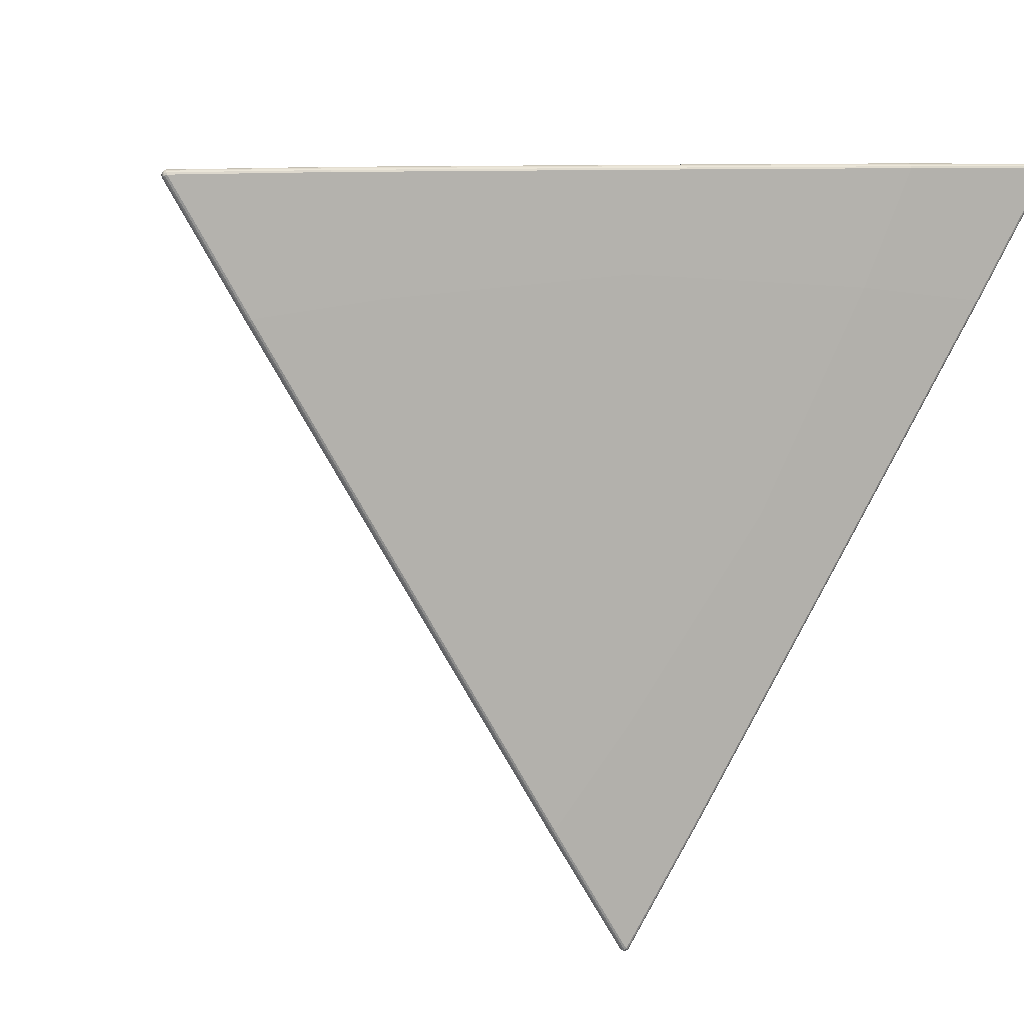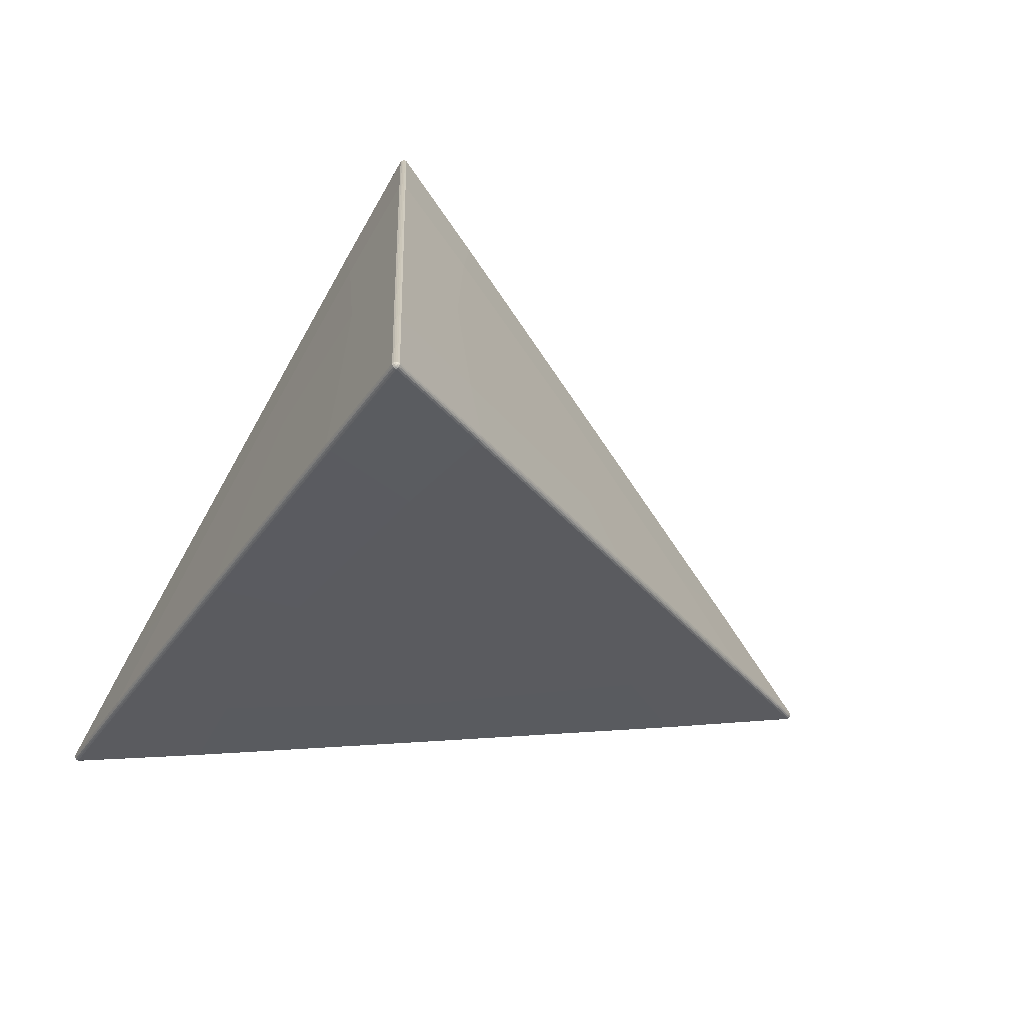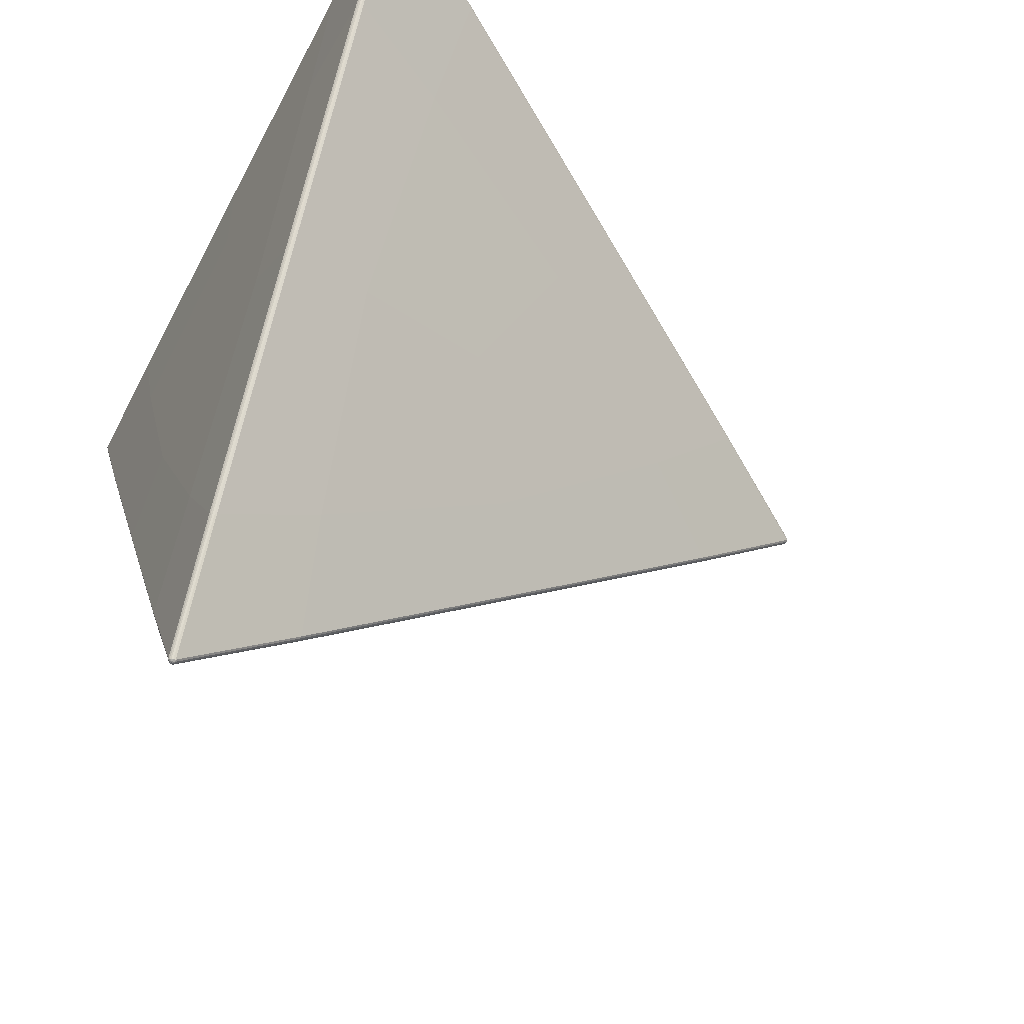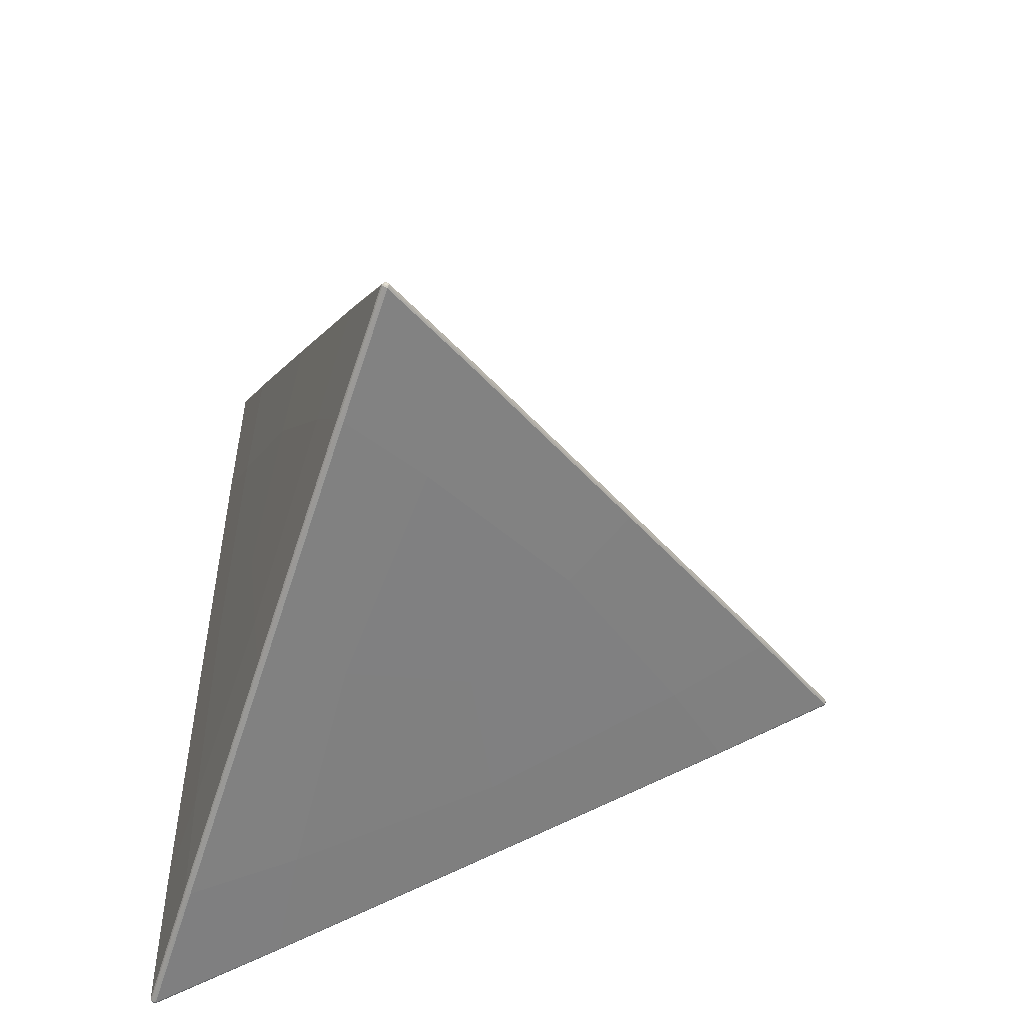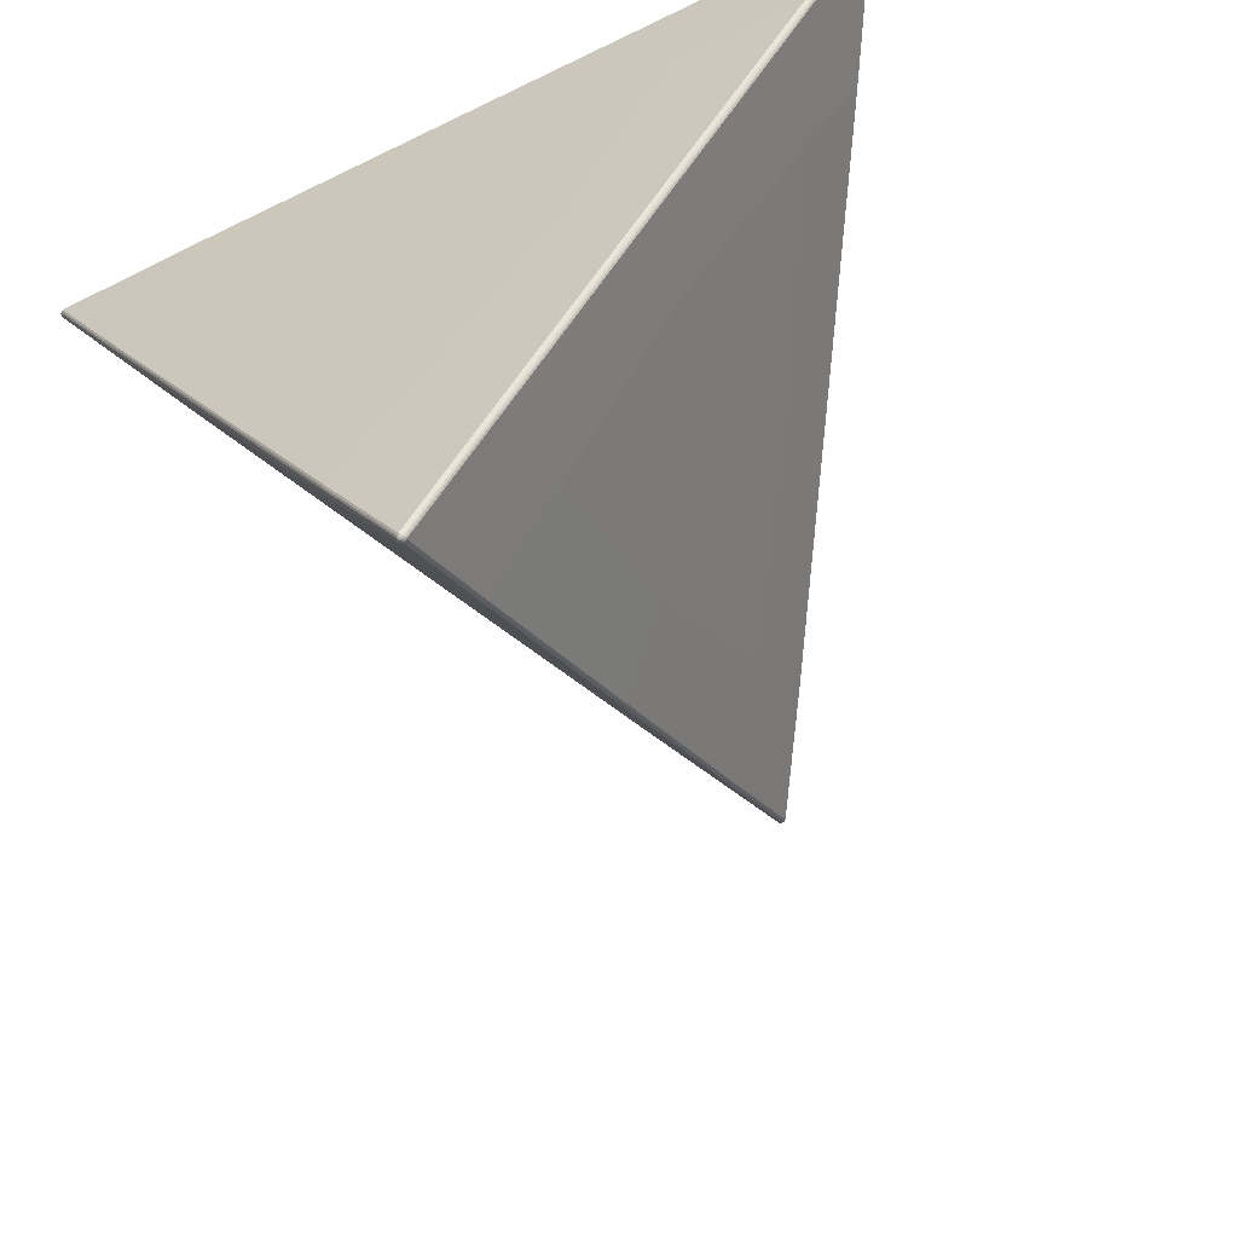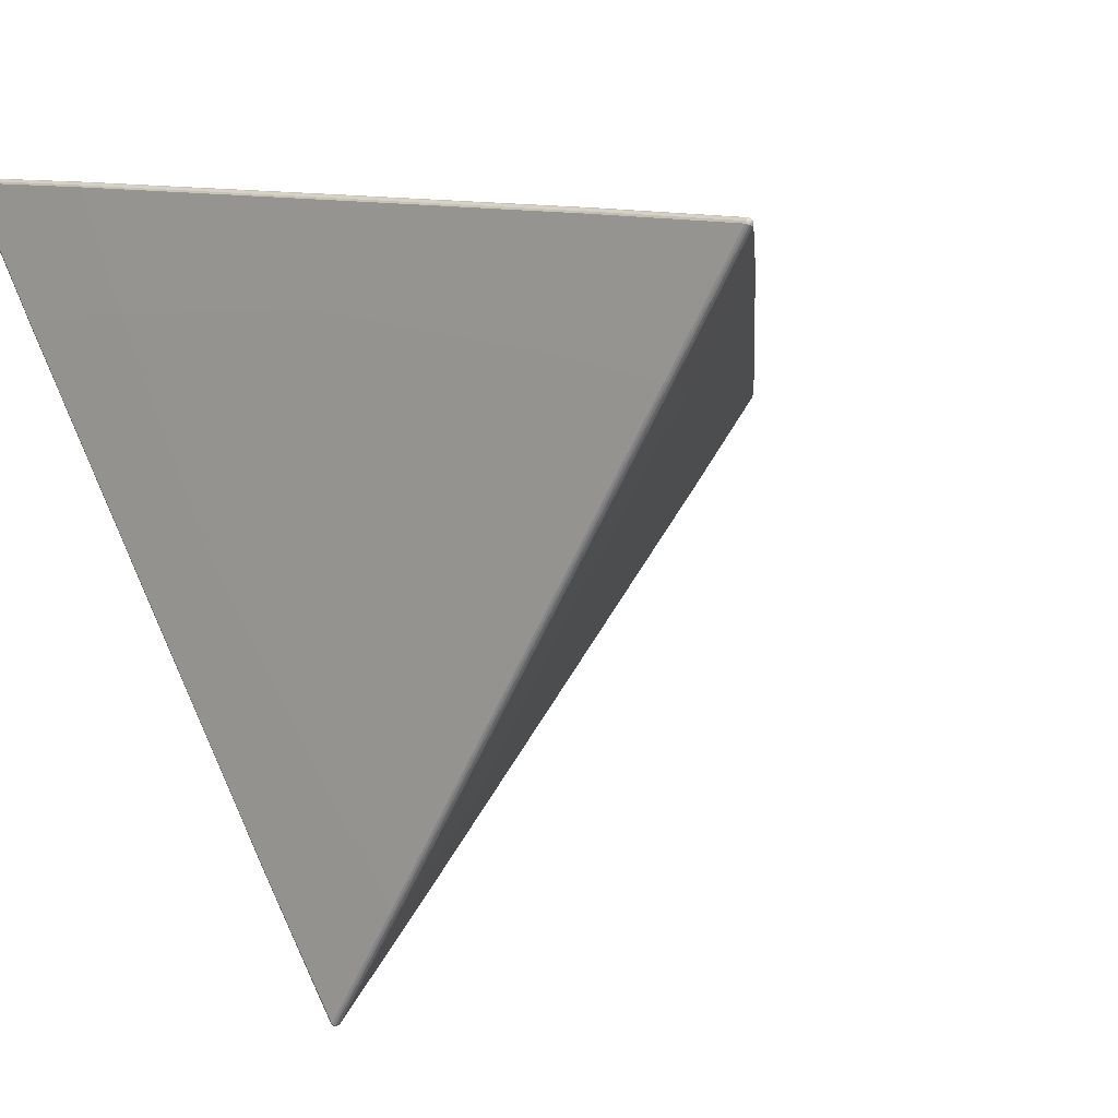
<metadata>
{"format":"obj","ext":"obj","renderer":"f3d","projection":"perspective","resolution":1024,"background":"white","views":[{"elev":9.2,"azim":-18.2,"up":"+Z"},{"elev":75.9,"azim":116.6,"up":"+Y"},{"elev":-47.7,"azim":63.6,"up":"+Z"},{"elev":52.5,"azim":93.1,"up":"+Y"},{"elev":-57.2,"azim":27.0,"up":"+Z"},{"elev":11.6,"azim":35.8,"up":"+Z"}]}
</metadata>
<code>
o Cube
v -0.1281 0.5846 -0.07358
v -0 0.5845 0.1482
v 0.1281 0.5846 -0.07358
v -0.1427 0.7524 0.07471
v -0.1406 0.7538 0.08164
v -0.007052 0.7526 -0.1602
v -0.006758 0.9689 -0.003299
v -0.004908 0.971 0.003437
v 0 0.9729 0.000605
v 0.1356 0.7524 0.08693
v 0.1406 0.7538 0.08164
v -0.1356 0.7524 0.08693
v -0 0.9689 0.008405
v 0.004908 0.971 0.003437
v 0.007052 0.7526 -0.1602
v 0 0.7539 -0.1619
v 0.1427 0.7524 0.07471
v 0.006758 0.9689 -0.003299
v 0 0.971 -0.005064
v -0.4346 -0.1254 0.3987
v -0.5627 -0.1253 0.1769
v -0.4346 -0.3344 0.2507
v -0.6572 -0.09955 0.3875
v -0.6624 -0.09846 0.3824
v -0.5216 -0.3211 0.4657
v -0.7889 -0.3196 0.463
v -0.7945 -0.3186 0.4585
v -0.7944 -0.3246 0.4584
v -0.6643 -0.321 0.2186
v -0.6624 -0.3279 0.2199
v -0.6643 -0.09954 0.3753
v -0.7956 -0.3196 0.4513
v -0.7945 -0.3266 0.4528
v -0.5216 -0.3326 0.4576
v -0.5218 -0.3281 0.4634
v -0.6572 -0.3325 0.2226
v -0.7889 -0.3306 0.4552
v -0.7896 -0.3266 0.4613
v 0.4346 -0.1254 0.3987
v 0.4346 -0.3344 0.2507
v 0.5627 -0.1253 0.1769
v 0.5216 -0.3211 0.4657
v 0.5218 -0.3281 0.4634
v 0.6572 -0.09955 0.3875
v 0.7889 -0.3196 0.463
v 0.7896 -0.3266 0.4613
v 0.7944 -0.3246 0.4584
v 0.6572 -0.3325 0.2226
v 0.6624 -0.3279 0.2199
v 0.5216 -0.3326 0.4576
v 0.7889 -0.3306 0.4552
v 0.7945 -0.3266 0.4528
v 0.6643 -0.09954 0.3753
v 0.6624 -0.09846 0.3824
v 0.6643 -0.321 0.2186
v 0.7956 -0.3196 0.4513
v 0.7945 -0.3186 0.4585
v 0 -0.334 -0.5021
v -0.1281 -0.1248 -0.5759
v 0.1281 -0.1248 -0.5759
v -0.1356 -0.3319 -0.6808
v -0.1406 -0.3274 -0.6839
v 0.1356 -0.3319 -0.6808
v 0 -0.3298 -0.9111
v -0.004908 -0.3258 -0.9147
v 0 -0.3237 -0.9175
v -0.007052 -0.09884 -0.7631
v 0 -0.09775 -0.7649
v -0.1427 -0.3204 -0.6849
v -0.006758 -0.3187 -0.915
v 0 -0.3178 -0.9176
v 0.1427 -0.3204 -0.6849
v 0.1406 -0.3274 -0.6839
v 0.007052 -0.09884 -0.7631
v 0.006758 -0.3187 -0.915
v 0.004909 -0.3258 -0.9147
v -0.142 0.7534 0.07833
v -0.006154 0.9705 0.000295
v -0.003576 0.7536 -0.1614
v -0.003343 0.9705 -0.004572
v -0.002005 0.9725 0.001762
v 0 0.9725 -0.001711
v 0.1384 0.7534 0.08452
v 0.00281 0.9705 0.006086
v -0.1384 0.7534 0.08452
v -0.00281 0.9705 0.006086
v 0.002005 0.9725 0.001762
v 0.003576 0.7536 -0.1614
v 0.003343 0.9705 -0.004572
v 0.142 0.7534 0.07833
v 0.006154 0.9705 0.000295
v -0.6602 -0.09874 0.3852
v -0.7922 -0.3189 0.461
v -0.5217 -0.3249 0.465
v -0.7894 -0.3235 0.4627
v -0.7947 -0.3223 0.4586
v -0.7927 -0.3256 0.4598
v -0.6637 -0.3247 0.219
v -0.7955 -0.3235 0.452
v -0.6637 -0.09874 0.379
v -0.7955 -0.3189 0.4552
v -0.7947 -0.3256 0.4563
v -0.5217 -0.3307 0.4609
v -0.7894 -0.3289 0.4588
v -0.6602 -0.3305 0.2211
v -0.7922 -0.3289 0.4539
v 0.5217 -0.3249 0.465
v 0.7894 -0.3235 0.4627
v 0.6602 -0.09874 0.3852
v 0.7922 -0.3189 0.461
v 0.7927 -0.3256 0.4598
v 0.7947 -0.3223 0.4586
v 0.6602 -0.3305 0.2211
v 0.7922 -0.3289 0.4539
v 0.5217 -0.3307 0.4609
v 0.7894 -0.3289 0.4588
v 0.7947 -0.3256 0.4563
v 0.6637 -0.09874 0.379
v 0.7955 -0.3189 0.4552
v 0.6637 -0.3247 0.219
v 0.7955 -0.3235 0.452
v -0.1384 -0.33 -0.6826
v -0.00281 -0.3281 -0.9133
v 0.1384 -0.33 -0.6826
v 0.00281 -0.3281 -0.9133
v -0.002005 -0.3247 -0.9167
v 0.002005 -0.3247 -0.9167
v -0.003576 -0.09803 -0.7644
v -0.003343 -0.318 -0.9169
v -0.142 -0.3241 -0.6846
v -0.006154 -0.3226 -0.9153
v 0 -0.3214 -0.9179
v 0.142 -0.3241 -0.6846
v 0.006154 -0.3226 -0.9153
v 0.003576 -0.09803 -0.7644
v 0.003343 -0.318 -0.9169
v 0 -0.3347 0.2825
v 0 -0.3329 0.4579
v 0 -0.3283 0.4637
v 0 -0.3214 0.4661
v -0 -0.1553 0.4095
v 0.3547 -0.1549 -0.2049
v 0.4038 -0.3209 -0.2333
v 0.4017 -0.3279 -0.2321
v 0.3968 -0.3325 -0.2293
v 0.2448 -0.3344 -0.1416
v 0.1099 0.245 -0.346
v 0.007062 0.3271 -0.462
v 0 0.3283 -0.4637
v -0.007062 0.3271 -0.462
v -0.1099 0.245 -0.346
v 0.3547 0.2447 0.07804
v 0.4038 0.3267 0.2252
v 0.4017 0.3279 0.2321
v 0.3968 0.3267 0.2374
v 0.2448 0.2446 0.2684
v -0.3547 -0.1549 -0.2049
v -0.4038 -0.3209 -0.2333
v -0.4017 -0.3279 -0.2321
v -0.3968 -0.3325 -0.2293
v -0.2448 -0.3344 -0.1416
v -0.3547 0.2447 0.07804
v -0.4038 0.3267 0.2252
v -0.4017 0.3279 0.2321
v -0.3968 0.3267 0.2374
v -0.2448 0.2446 0.2684
v -0 -0.3347 -0.000208
v 0 0.1114 0.3156
v 0.2733 0.1117 -0.1577
v -0.002966 0.972 -0.001108
v -0 0.972 0.004029
v 0.002966 0.972 -0.001108
v -0.7927 -0.3227 0.4609
v -0.7956 -0.3227 0.4557
v -0.7927 -0.3275 0.4574
v 0.7927 -0.3227 0.4609
v 0.7927 -0.3275 0.4574
v 0.7956 -0.3227 0.4557
v 0 -0.3267 -0.9155
v -0.002966 -0.3218 -0.9172
v 0.002966 -0.3218 -0.9172
v 0 -0.3309 0.4612
v 0 -0.3251 0.4653
v 0.4031 -0.3246 -0.233
v 0.3996 -0.3305 -0.2309
v 0.003595 0.328 -0.4632
v -0.003595 0.328 -0.4632
v 0.4031 0.3276 0.2288
v 0.3996 0.3276 0.235
v -0.4031 -0.3246 -0.233
v -0.3996 -0.3305 -0.2309
v -0.4031 0.3276 0.2288
v -0.3996 0.3276 0.235
v -0.2733 0.1117 -0.1577
f 58 146 167 161
f 40 137 167 146
f 22 161 167 137
f 2 166 168 156
f 20 141 168 166
f 39 156 168 141
f 3 152 169 147
f 41 142 169 152
f 60 147 169 142
f 22 34 37 36
f 80 19 16 79
f 4 77 78 7
f 88 16 19 89
f 6 7 80 79
f 7 78 170 80
f 78 8 81 170
f 170 81 9 82
f 80 170 82 19
f 21 29 32 31
f 83 11 14 84
f 91 14 11 90
f 86 8 5 85
f 77 5 8 78
f 13 84 171 86
f 84 14 87 171
f 171 87 9 81
f 86 171 81 8
f 60 72 75 74
f 74 75 136 135
f 15 88 89 18
f 12 13 86 85
f 17 18 91 90
f 18 89 172 91
f 89 19 82 172
f 172 82 9 87
f 91 172 87 14
f 165 23 20 166
f 29 98 99 32
f 23 92 93 26
f 95 38 35 94
f 103 35 38 104
f 26 93 173 95
f 93 27 96 173
f 173 96 28 97
f 95 173 97 38
f 21 157 158 29
f 98 30 33 99
f 106 33 30 105
f 101 27 24 100
f 92 24 27 93
f 32 99 174 101
f 99 33 102 174
f 174 102 28 96
f 101 174 96 27
f 36 160 161 22
f 34 103 104 37
f 25 26 95 94
f 36 37 106 105
f 37 104 175 106
f 104 38 97 175
f 175 97 28 102
f 106 175 102 33
f 44 155 156 39
f 107 43 46 108
f 116 46 43 115
f 39 42 45 44
f 44 45 110 109
f 45 108 176 110
f 108 46 111 176
f 176 111 47 112
f 110 176 112 57
f 145 48 40 146
f 10 83 84 13
f 48 113 114 51
f 55 56 121 120
f 50 51 116 115
f 51 114 177 116
f 114 52 117 177
f 177 117 47 111
f 116 177 111 46
f 142 41 55 143
f 118 54 57 119
f 110 57 54 109
f 121 52 49 120
f 113 49 52 114
f 56 119 178 121
f 119 57 112 178
f 178 112 47 117
f 121 178 117 52
f 160 61 58 161
f 31 32 101 100
f 61 122 123 64
f 122 62 65 123
f 63 64 125 124
f 64 123 179 125
f 123 65 126 179
f 179 126 66 127
f 125 179 127 76
f 150 67 59 151
f 69 70 131 130
f 67 128 129 70
f 131 65 62 130
f 72 133 134 75
f 70 129 180 131
f 129 71 132 180
f 180 132 66 126
f 131 180 126 65
f 147 60 74 148
f 133 73 76 134
f 125 76 73 124
f 136 71 68 135
f 128 68 71 129
f 75 134 181 136
f 134 76 127 181
f 181 127 66 132
f 136 181 132 71
f 137 40 50 138
f 40 48 51 50
f 34 138 182 103
f 138 50 115 182
f 182 115 43 139
f 103 182 139 35
f 35 139 183 94
f 139 43 107 183
f 183 107 42 140
f 94 183 140 25
f 20 23 26 25
f 25 140 141 20
f 41 152 153 53
f 60 142 143 72
f 72 143 184 133
f 143 55 120 184
f 184 120 49 144
f 133 184 144 73
f 73 144 185 124
f 144 49 113 185
f 185 113 48 145
f 124 185 145 63
f 58 61 64 63
f 63 145 146 58
f 53 118 119 56
f 3 147 148 15
f 15 148 186 88
f 148 74 135 186
f 186 135 68 149
f 88 186 149 16
f 16 149 187 79
f 149 68 128 187
f 187 128 67 150
f 79 187 150 6
f 1 162 163 4
f 162 21 31 163
f 152 3 17 153
f 3 15 18 17
f 53 153 188 118
f 153 17 90 188
f 188 90 11 154
f 118 188 154 54
f 54 154 189 109
f 154 11 83 189
f 189 83 10 155
f 109 189 155 44
f 140 42 39 141
f 2 10 13 12
f 157 59 69 158
f 59 67 70 69
f 29 158 190 98
f 158 69 130 190
f 190 130 62 159
f 98 190 159 30
f 30 159 191 105
f 159 62 122 191
f 191 122 61 160
f 105 191 160 36
f 22 137 138 34
f 42 107 108 45
f 1 4 7 6
f 6 150 151 1
f 4 163 192 77
f 163 31 100 192
f 192 100 24 164
f 77 192 164 5
f 5 164 193 85
f 164 24 92 193
f 193 92 23 165
f 85 193 165 12
f 155 10 2 156
f 21 162 194 157
f 1 151 194 162
f 59 157 194 151
f 41 53 56 55
f 12 165 166 2

</code>
